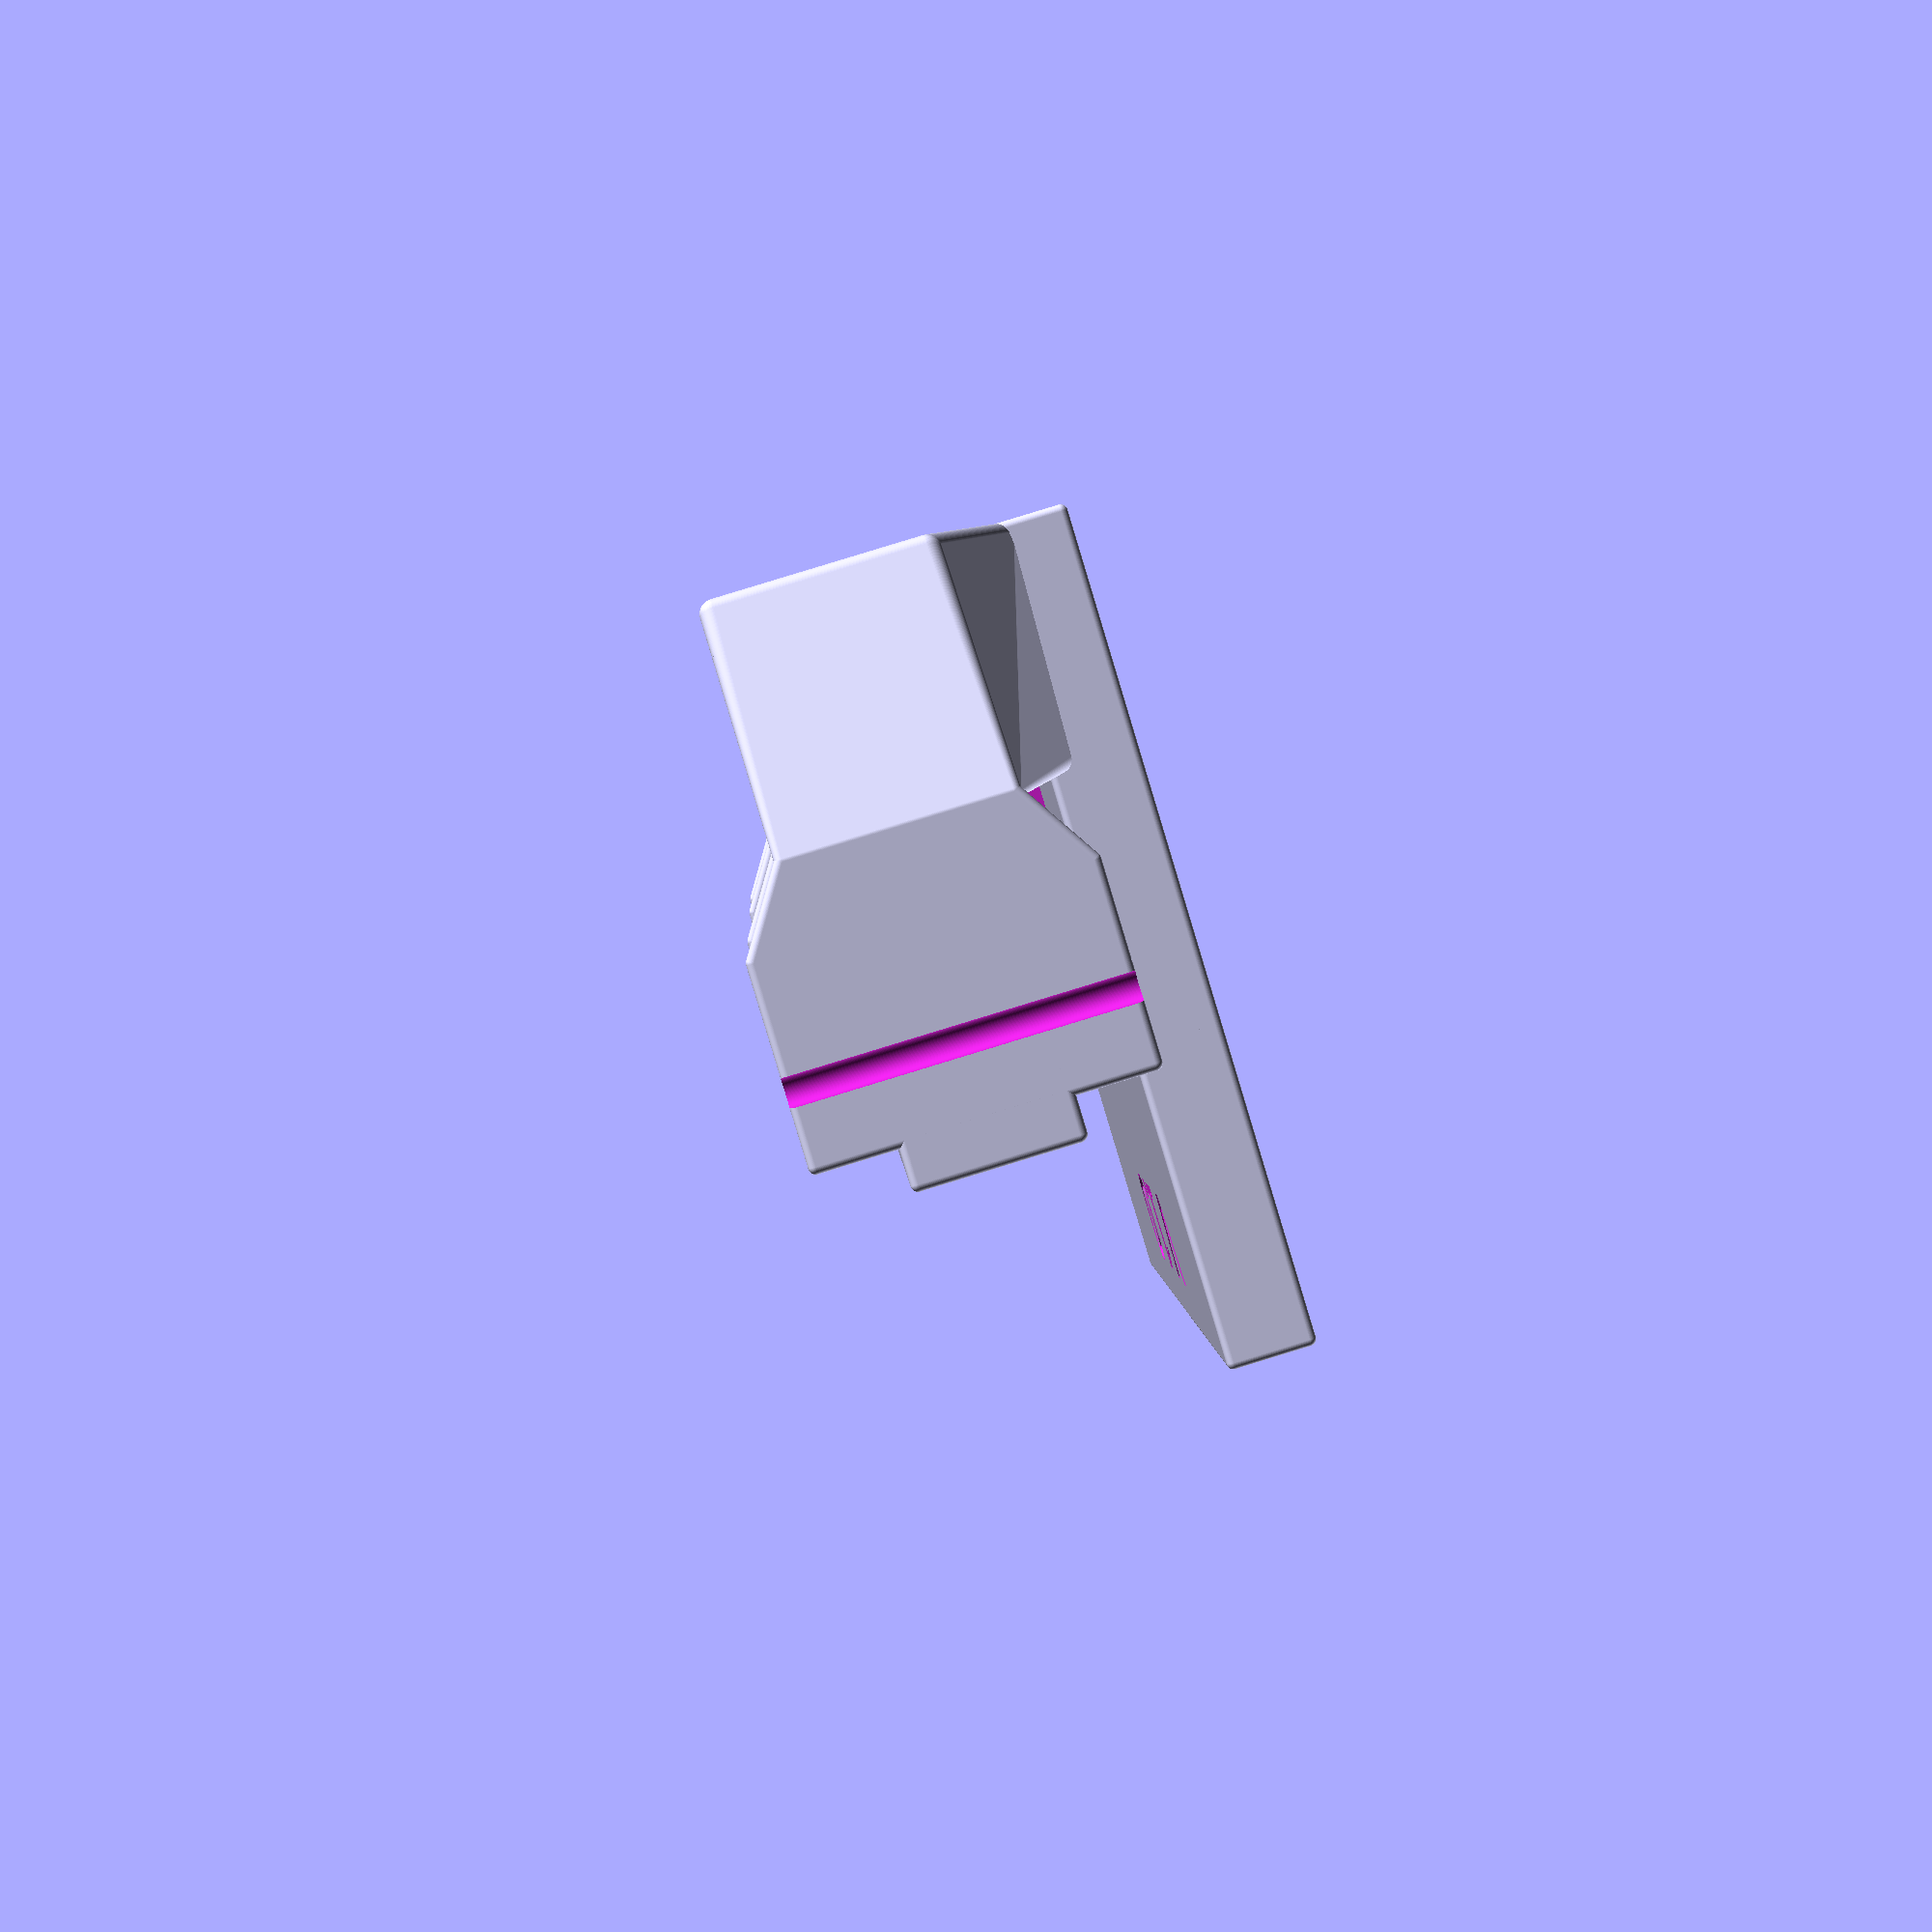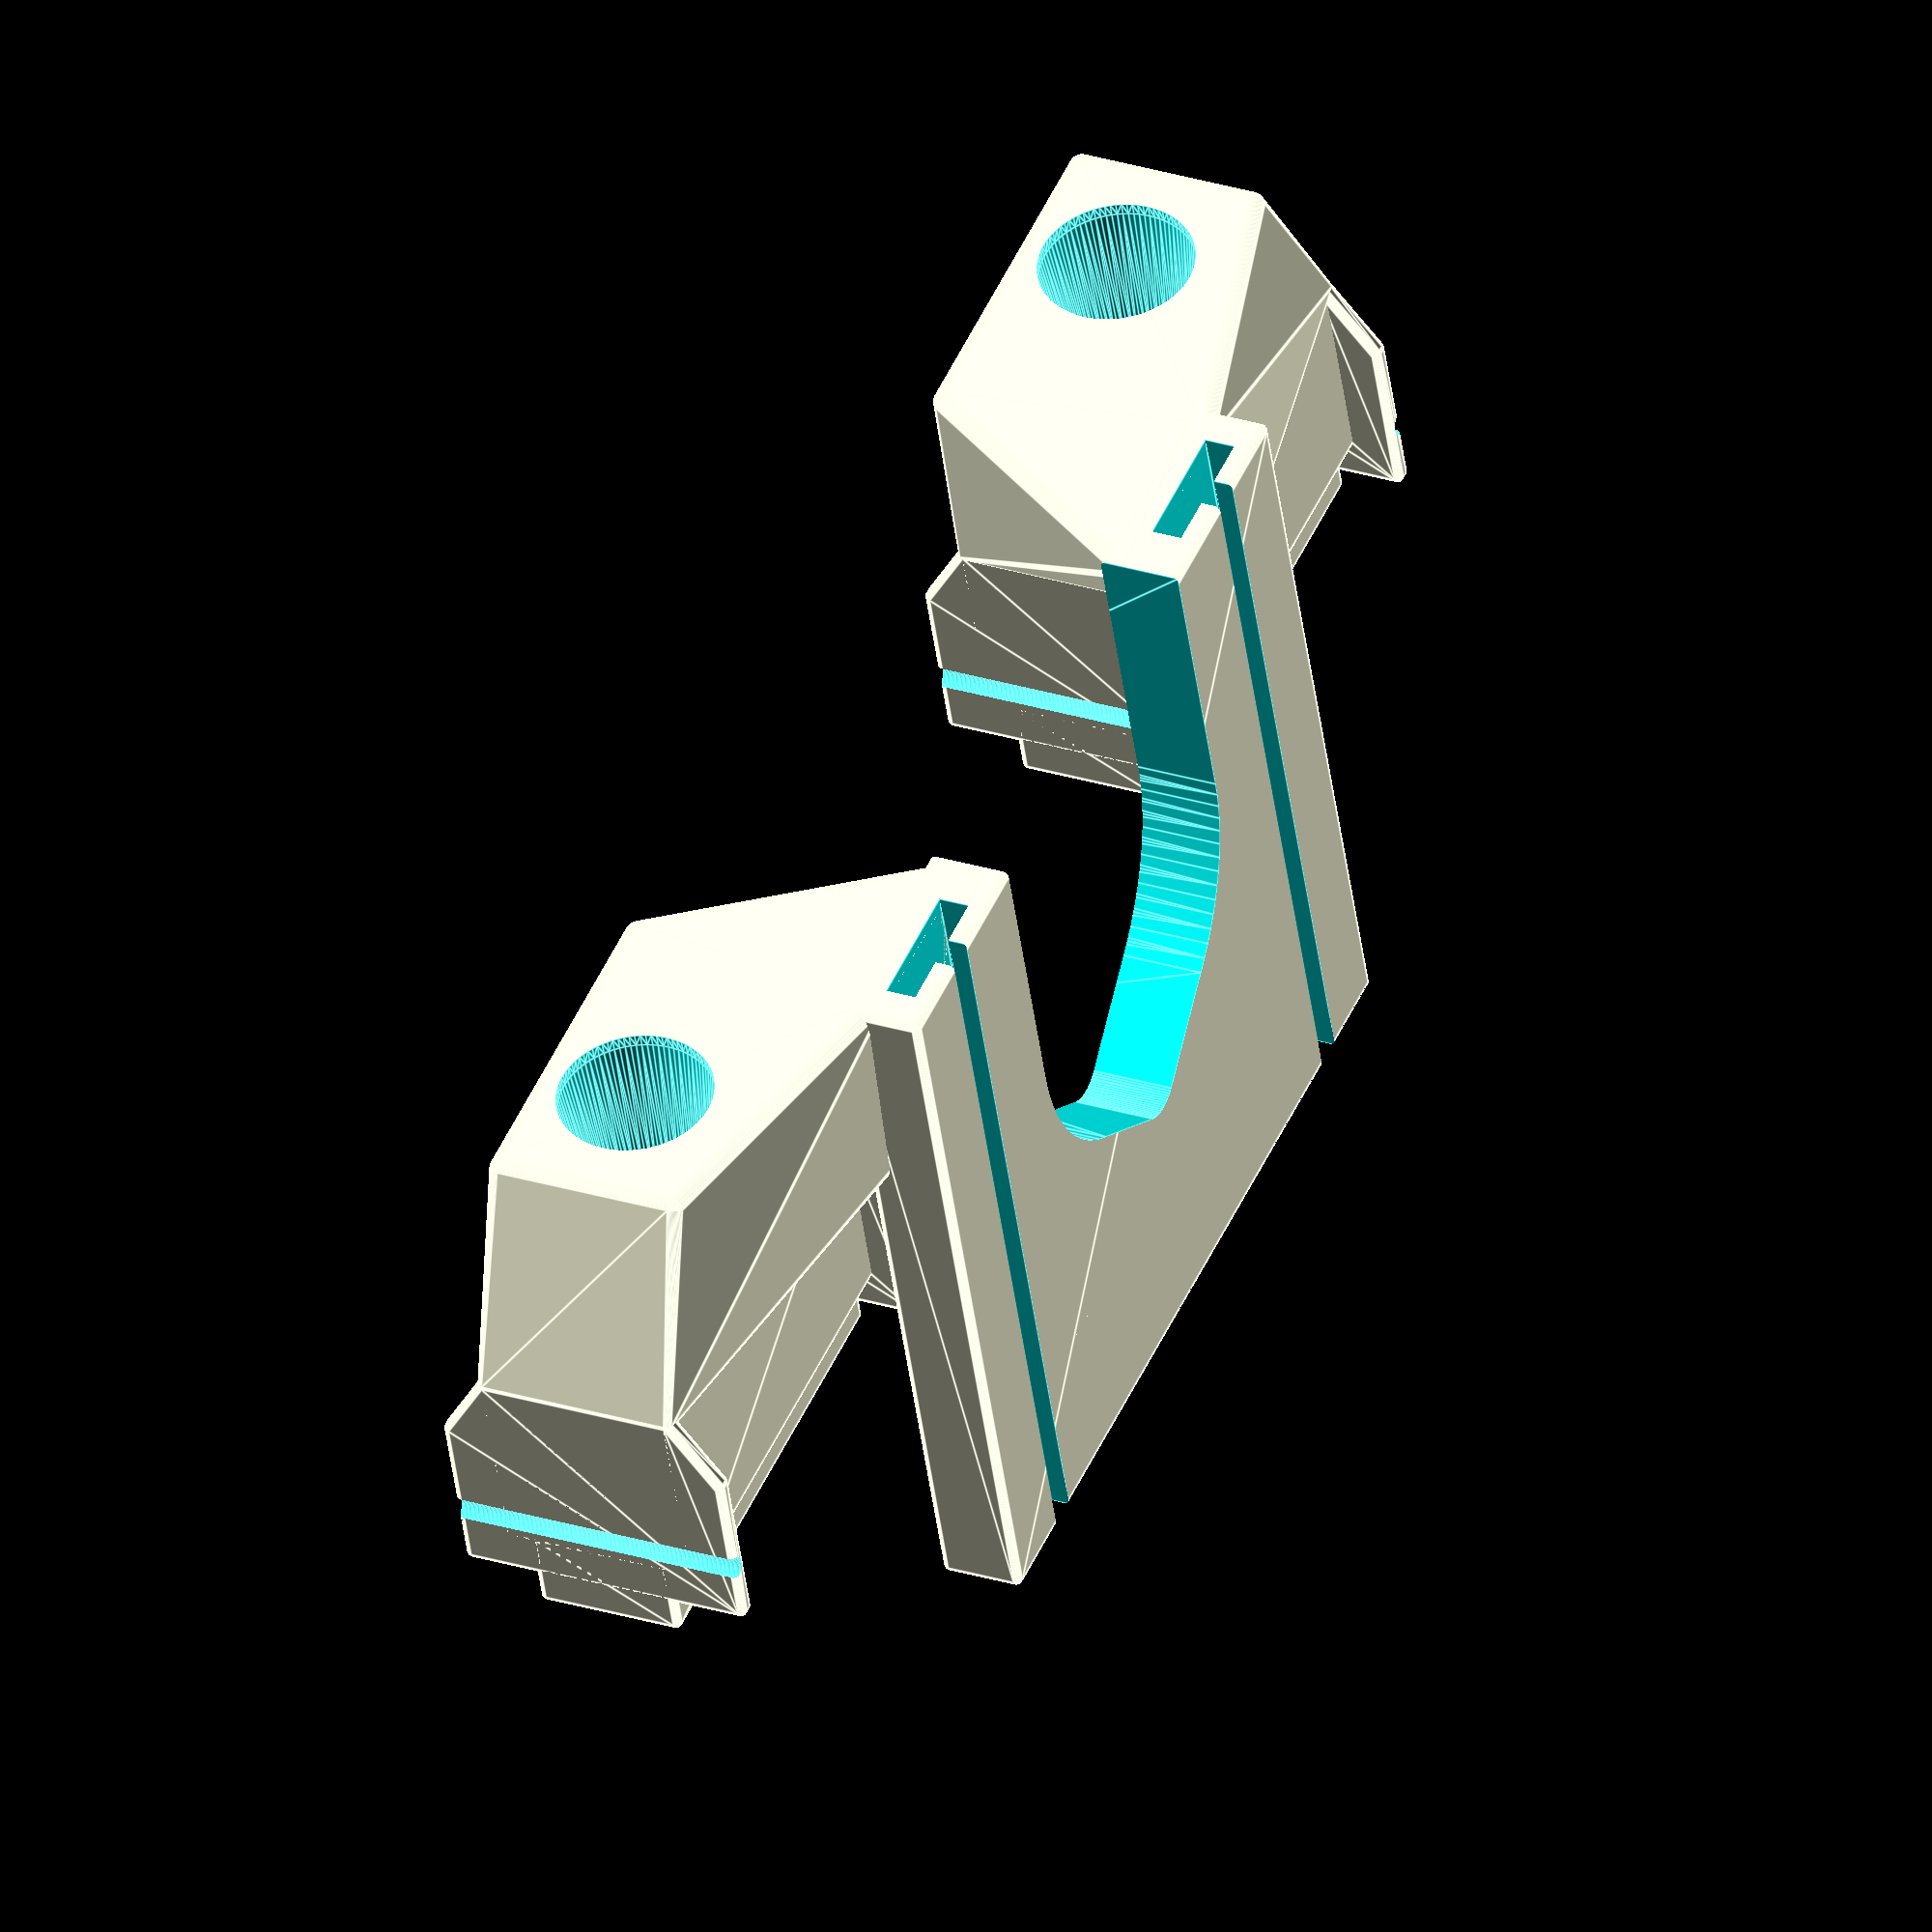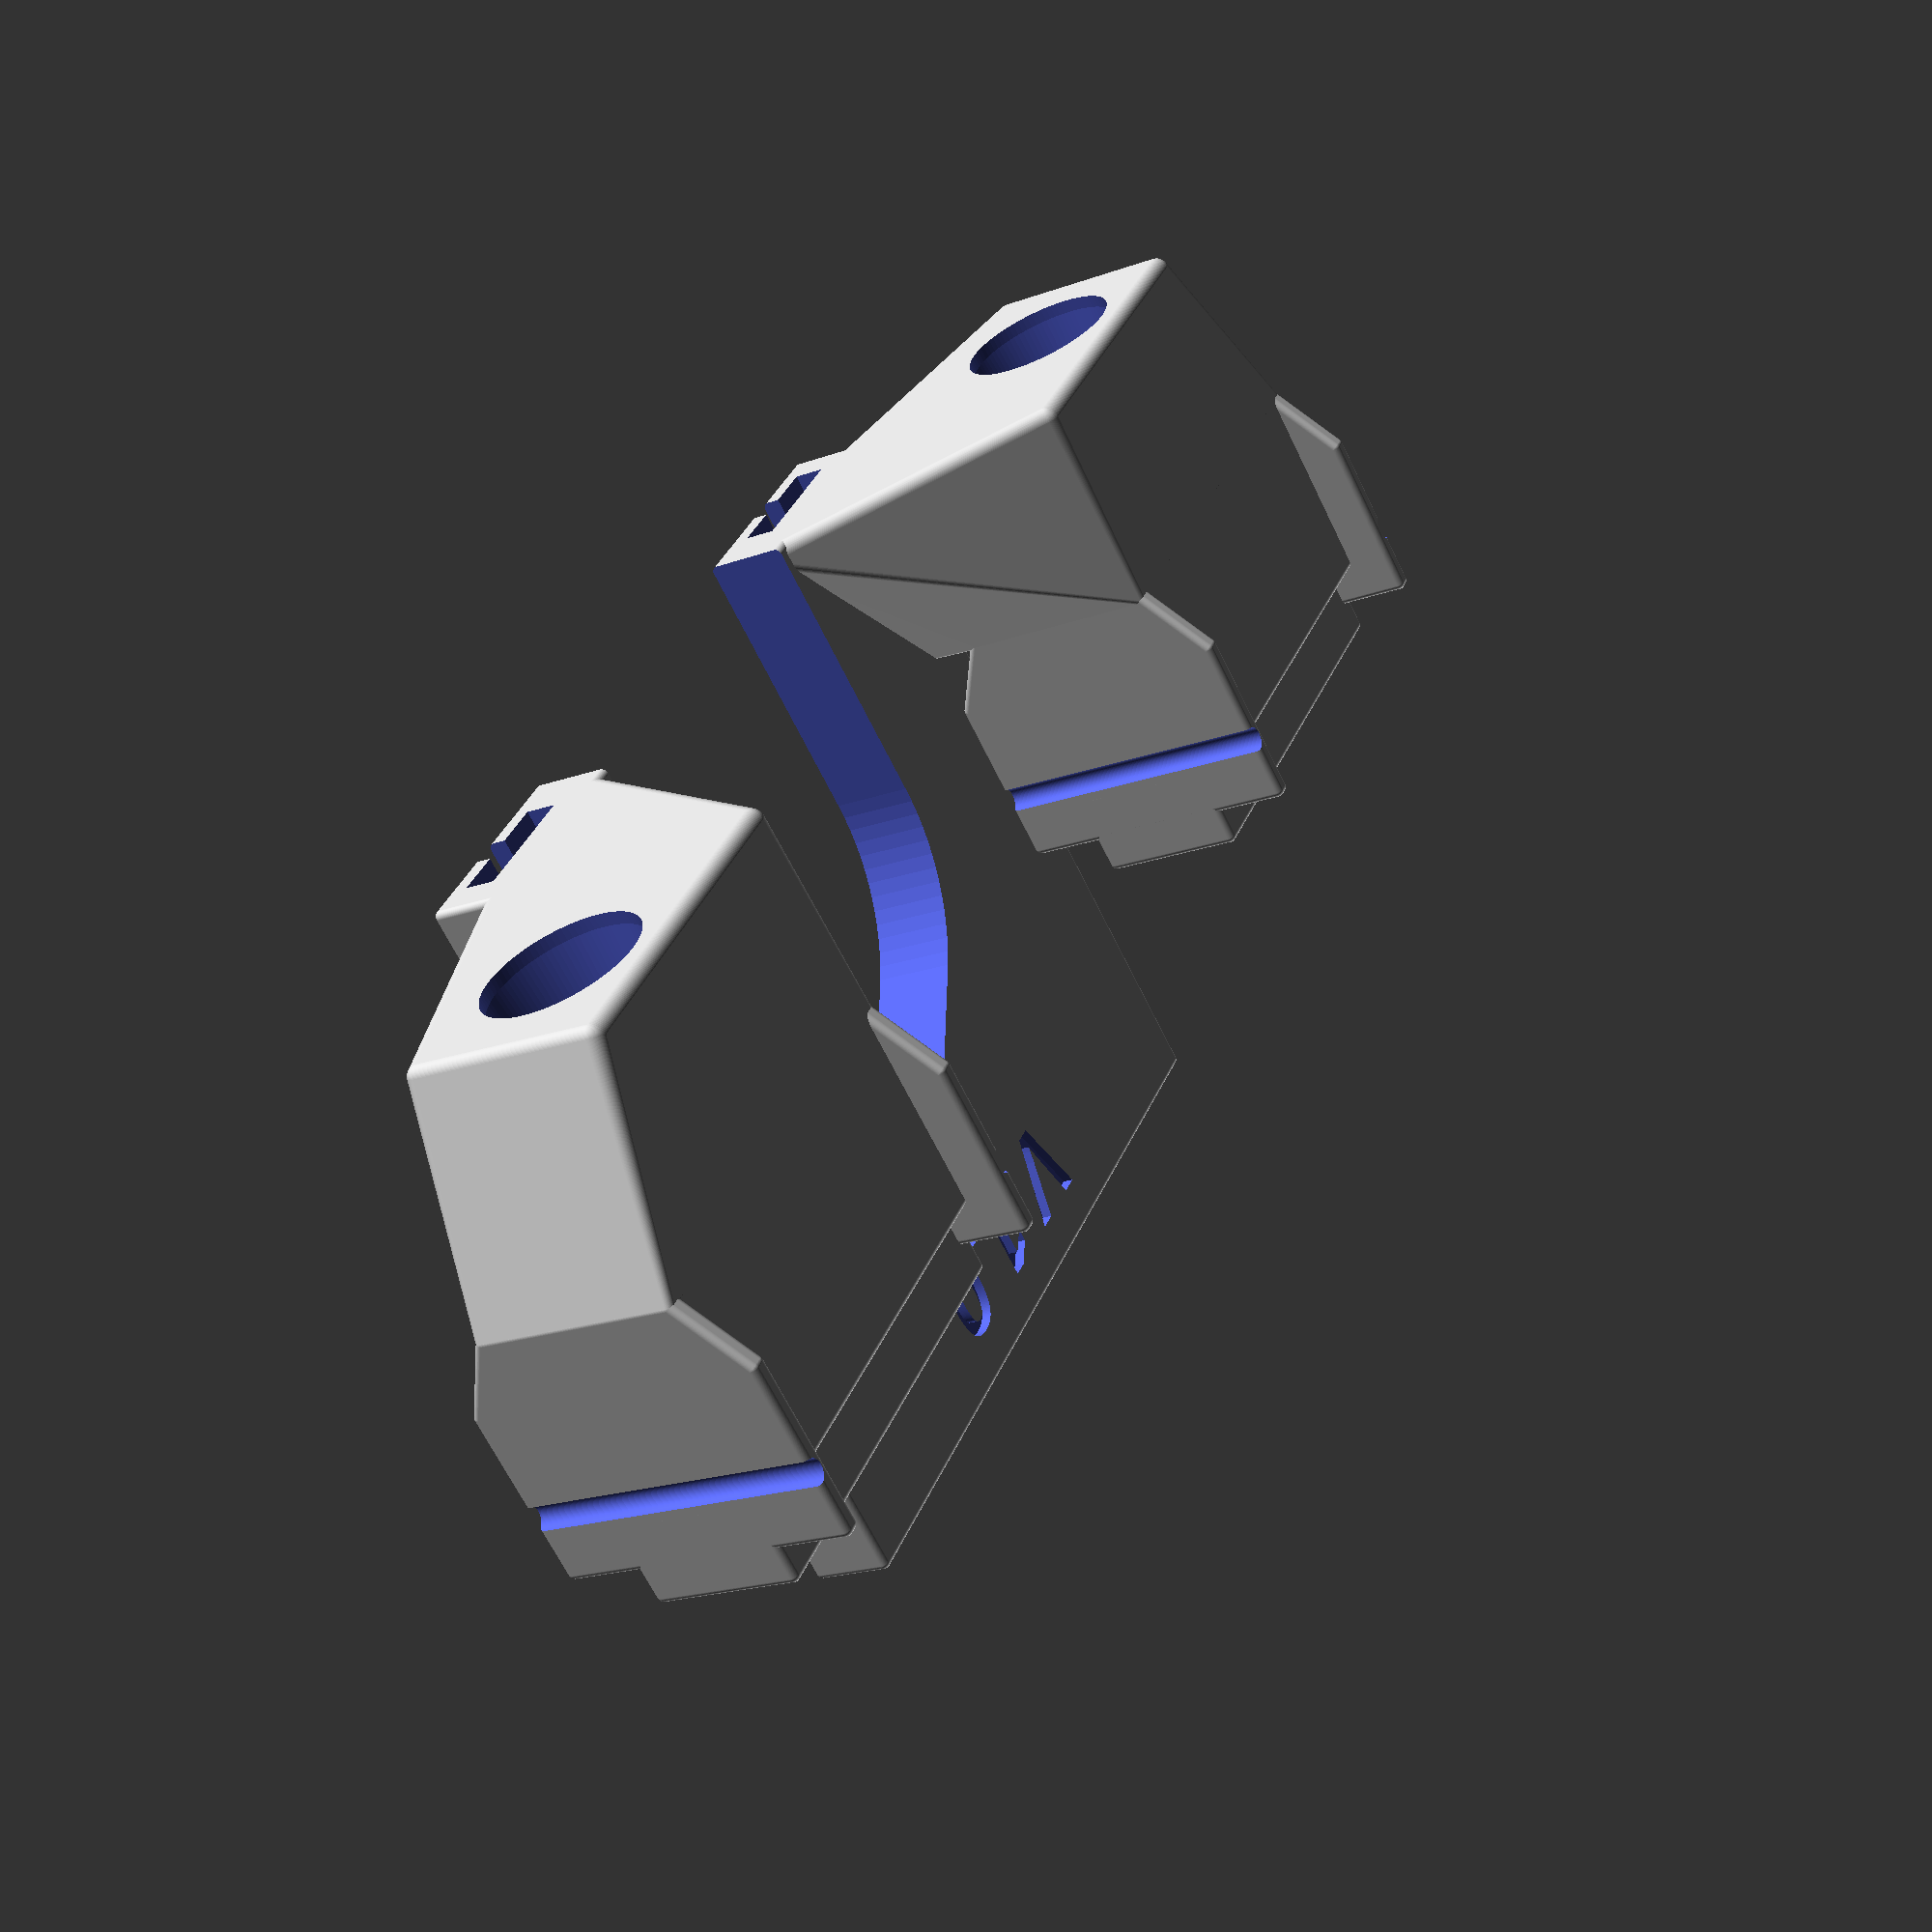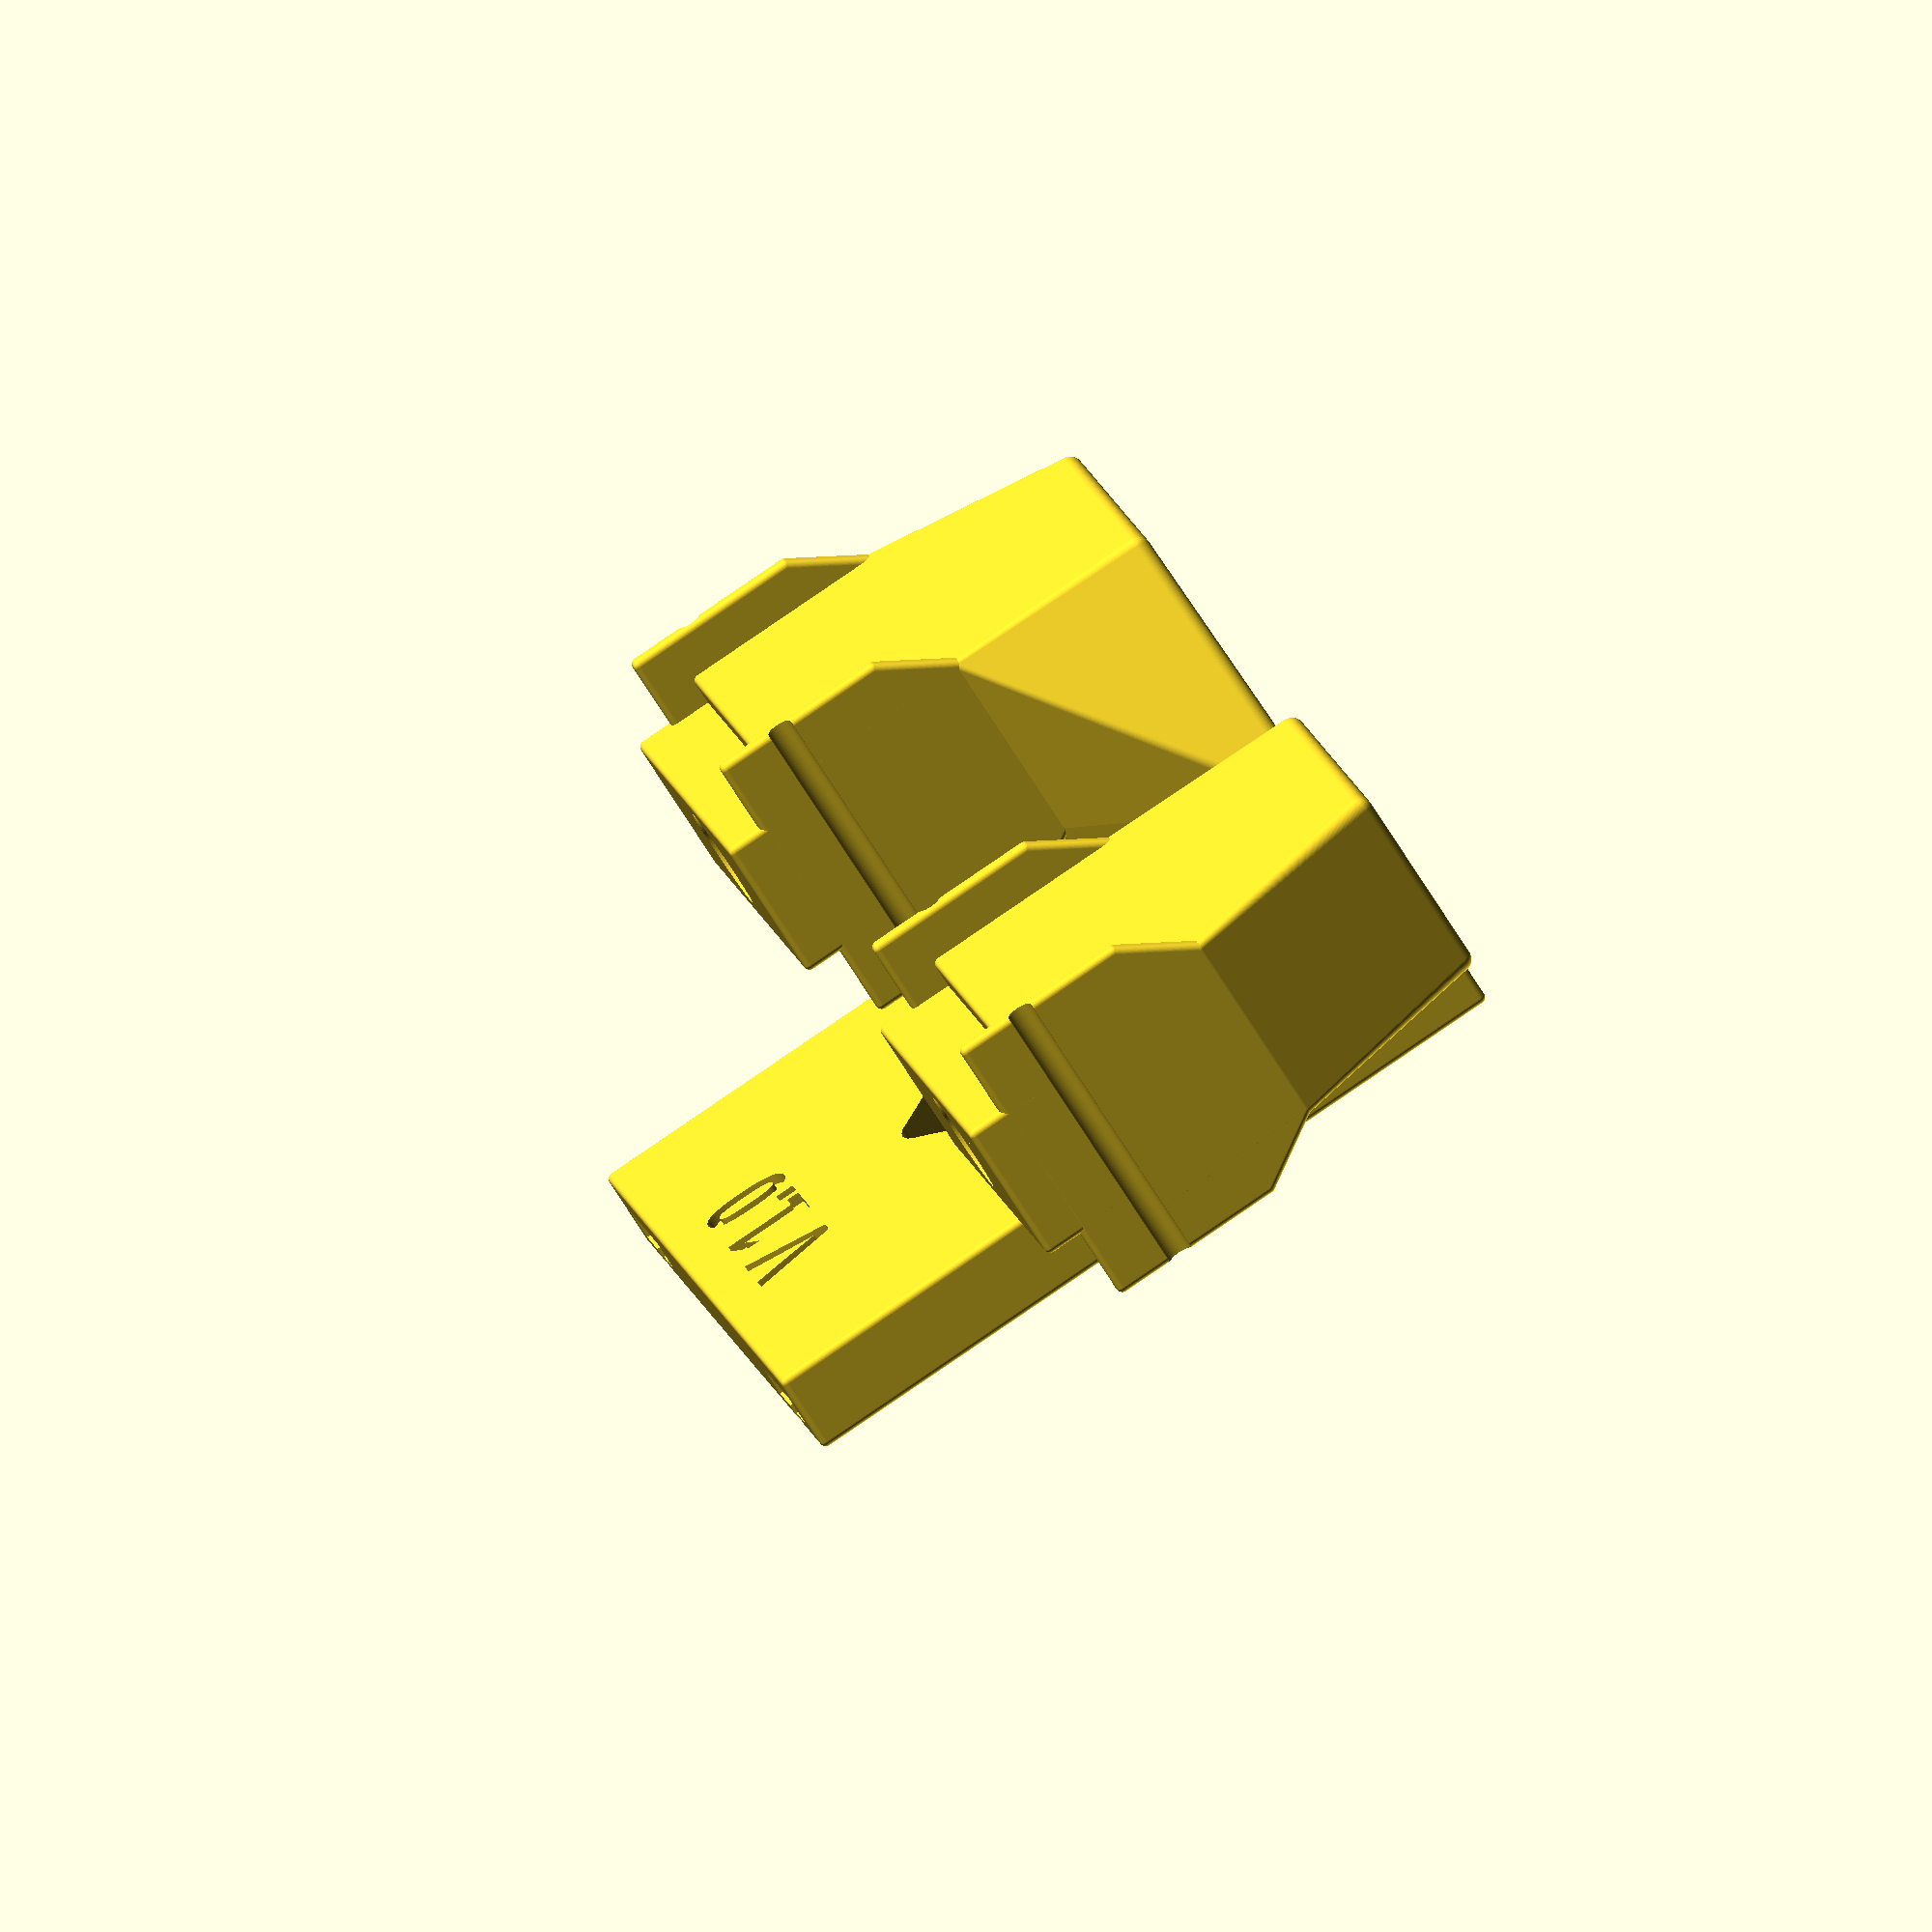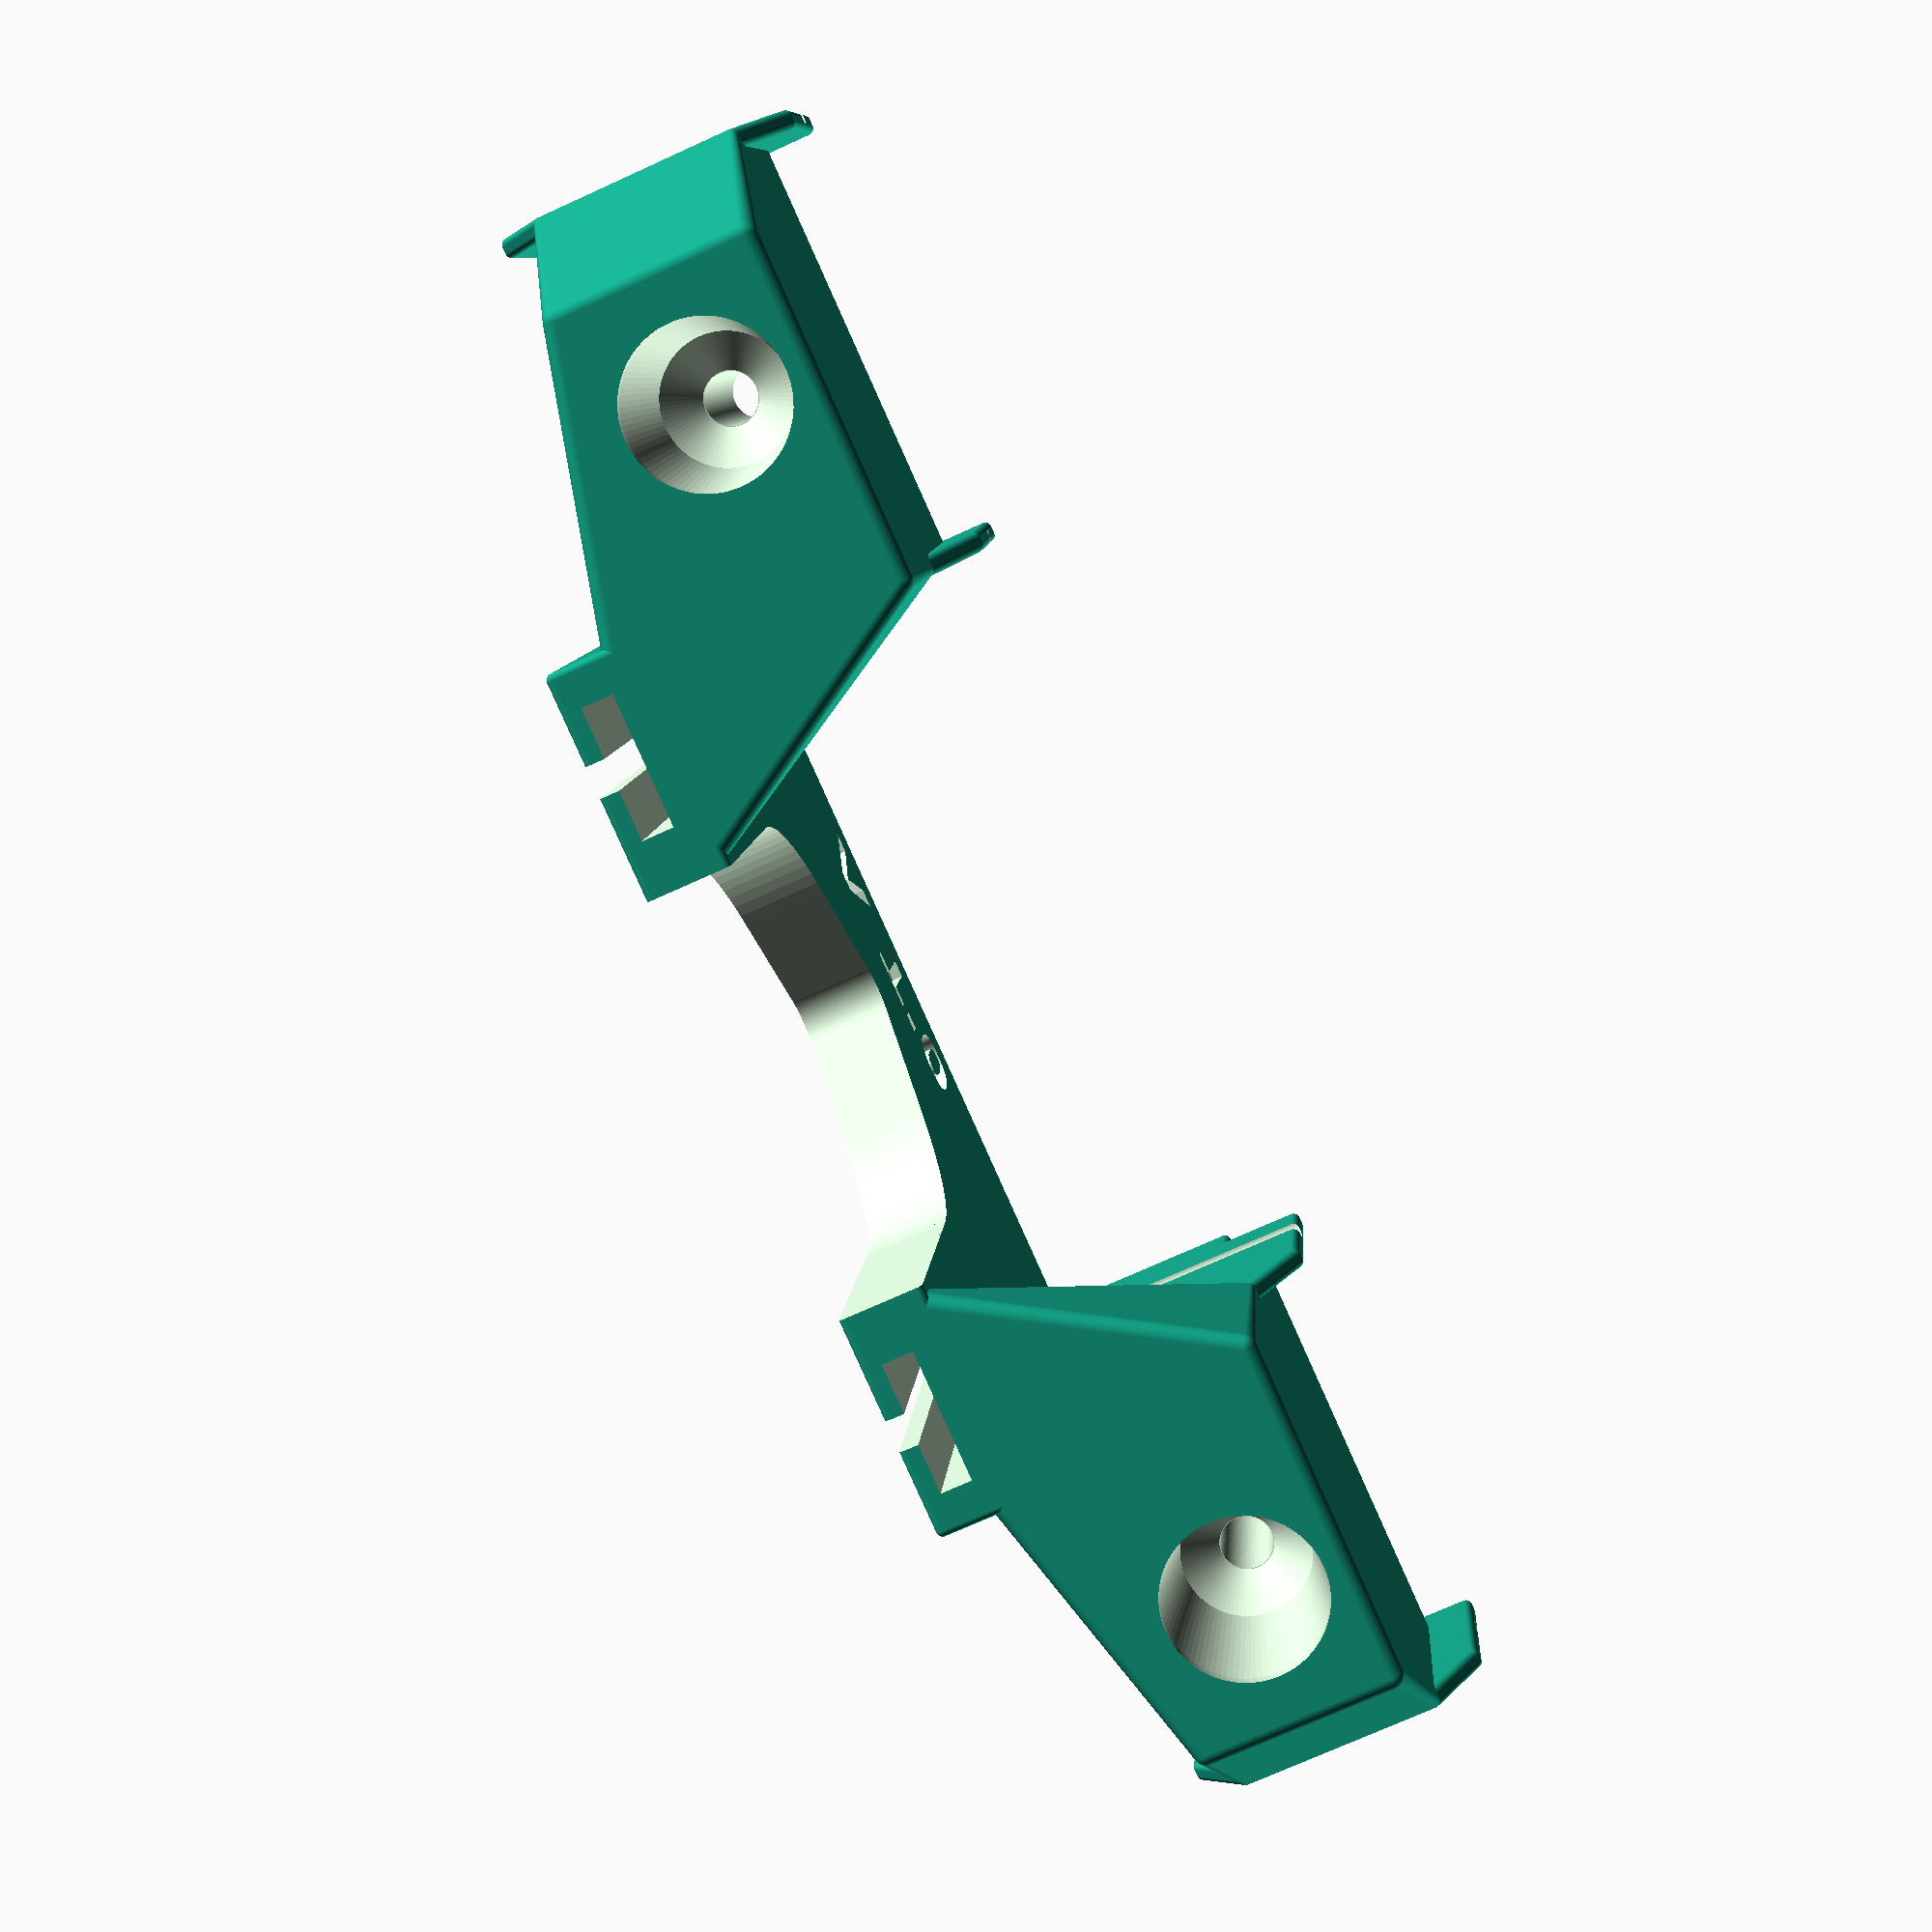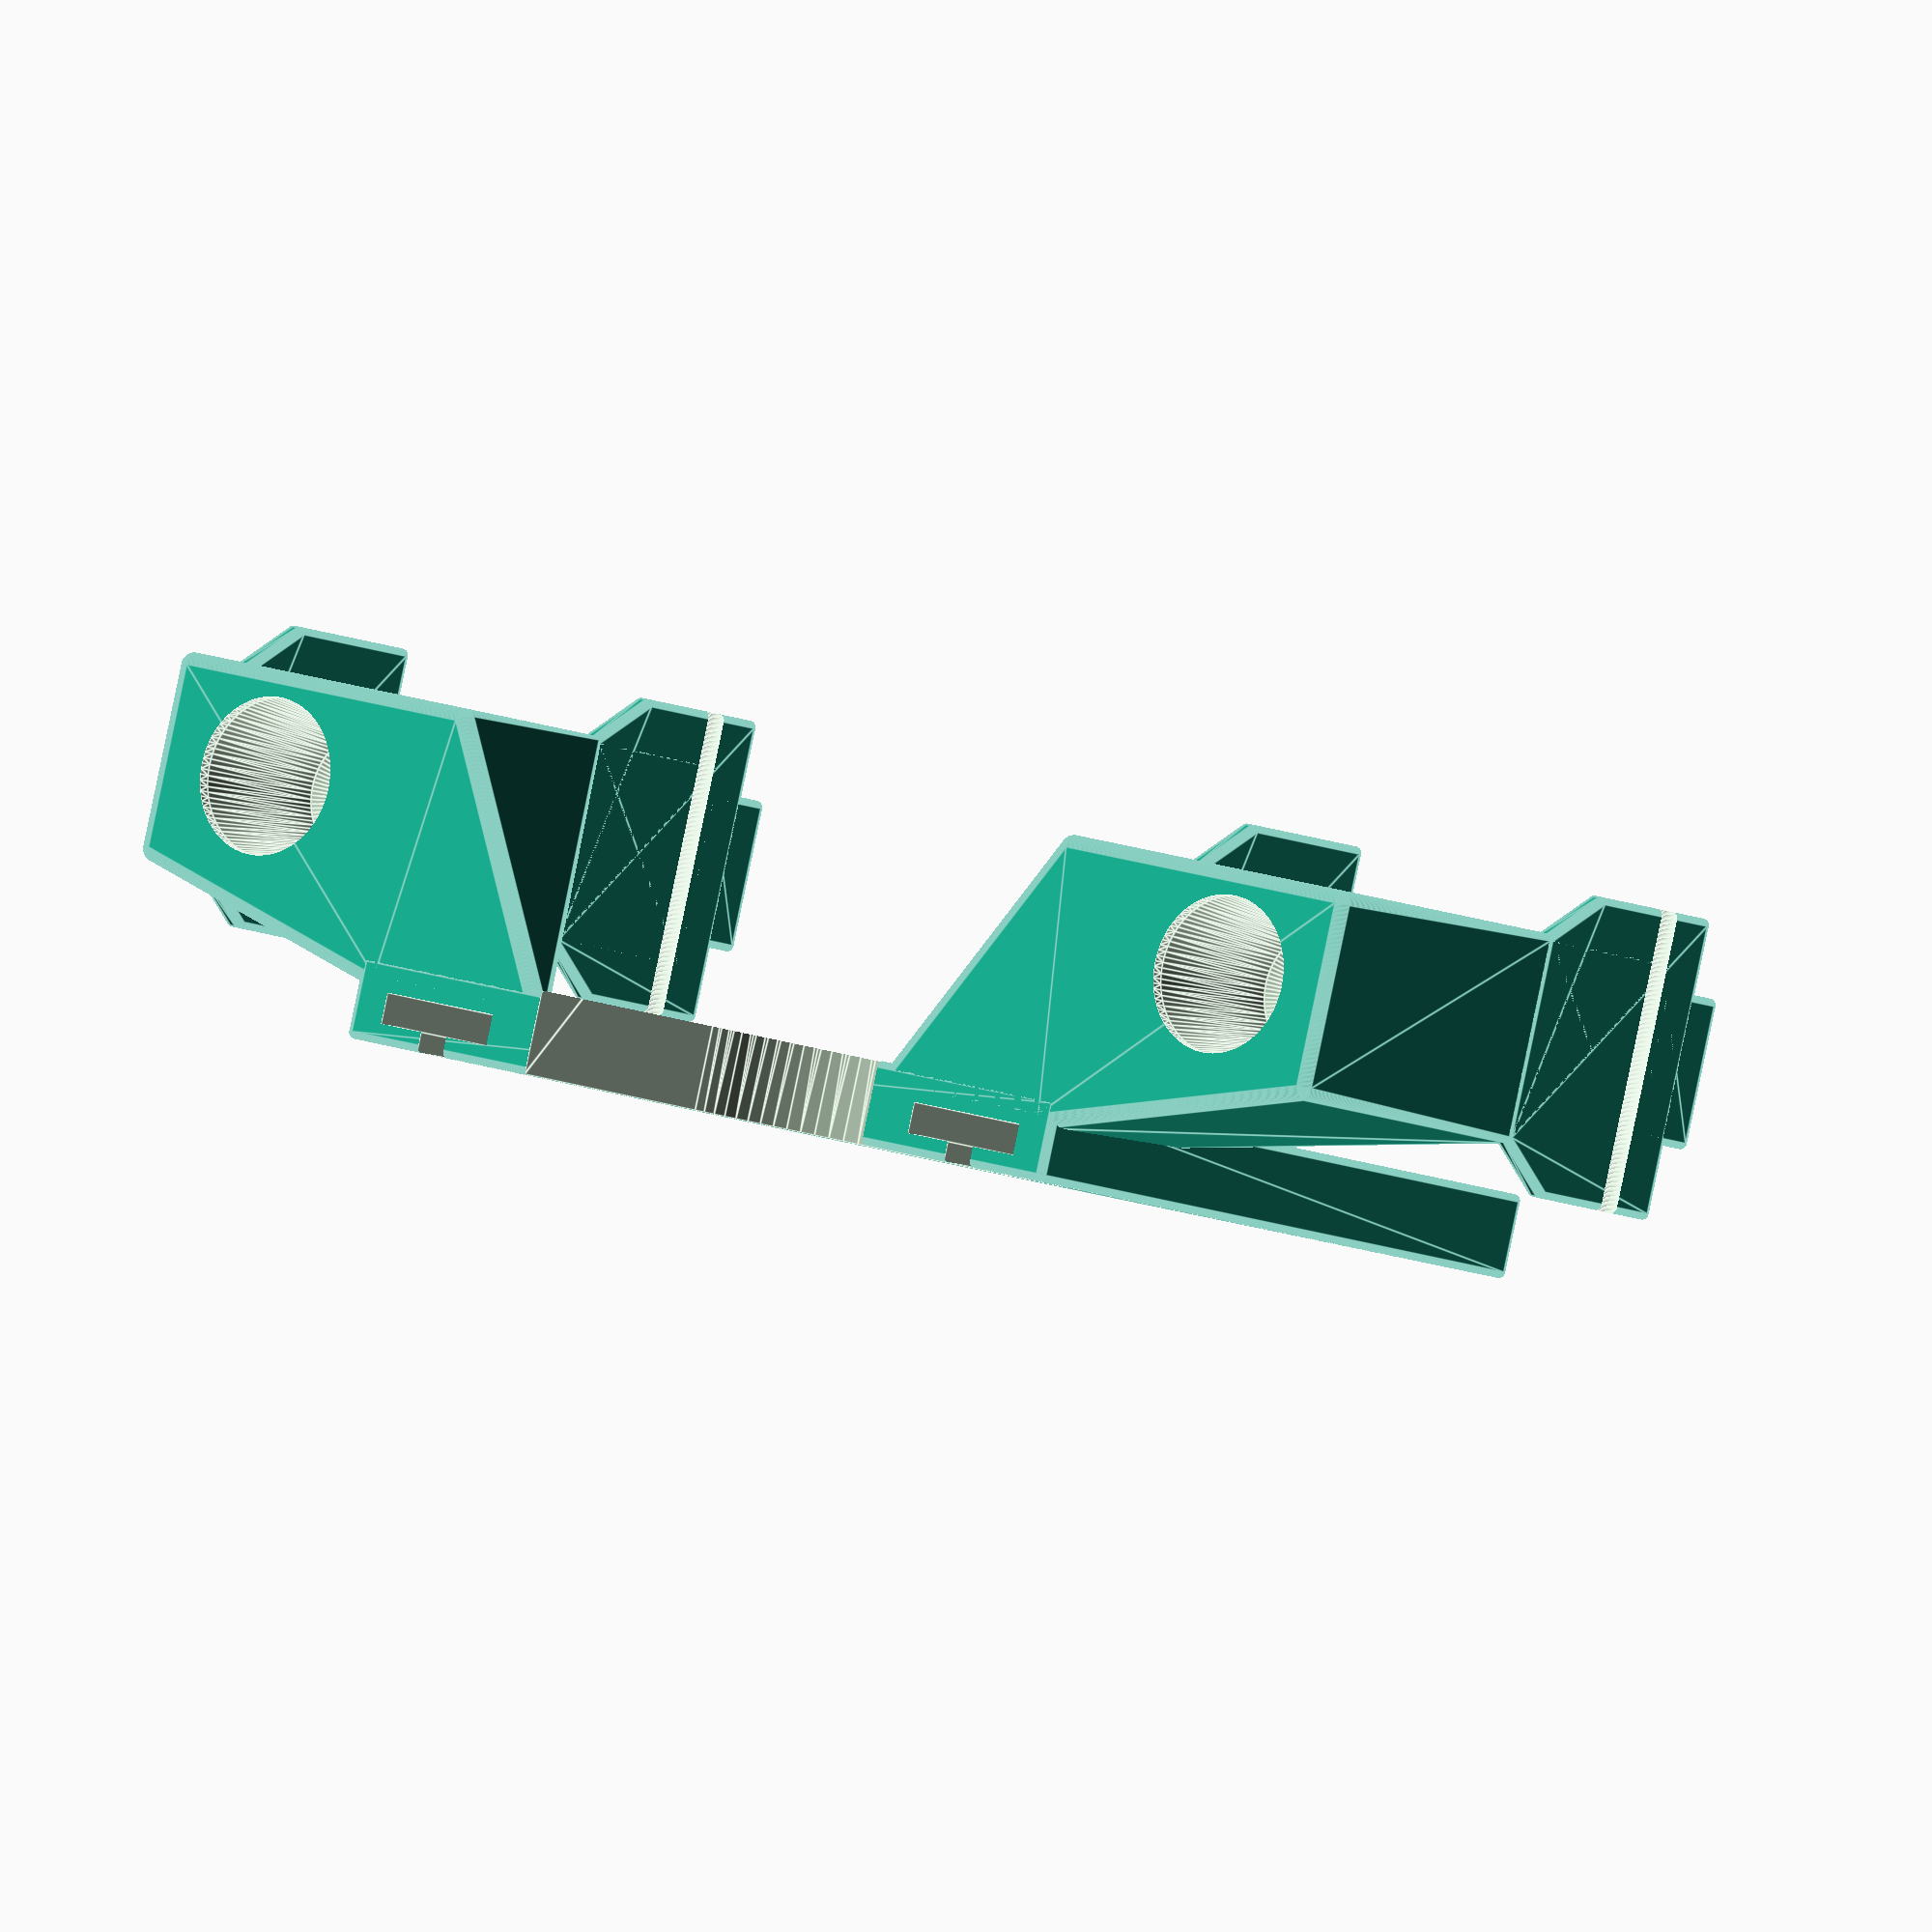
<openscad>
// 0=working model, 1=full printout, 2=single bar test

print=0;
debug=0;
strong=((print==0)||(print==2)) ? 0 : 1;

versiontext="V 1.0";
// How deep text is cut
textdepth=0.8;
textsize=7;

$fn=90;
tolerance=0.2; // Any narrow tolerance

slidewall=1.5;
slidesupportdistance=50; // Distance between T's
slidesupportwidth=10; // width of T
slidewidthout=slidesupportdistance+slidesupportwidth+slidewall*2;
slidedepth=2.4;// 1.5+, thickness of attachment
slidethickness=2.4;// 1.5+, thickness of attachment support
slideinside=slidewidthout-2*slidesupportwidth-2*slidewall-2*slidewall;
holderheight=60;//80.5;
holderbasetotalwidth=125;
holderbasewidth=34.5;
holderbaseheight=holderheight-27;
holderbasez=slidewall+slidedepth+6;
holderthicknessin=11.5;
holderthicknessout=16;
holderinsideheight=6.1;
holderinsidescrewtowerd=8;
holdernotchy=-2.2;
holdernotchd=2;
holderendwidth=23;
holderendx=1.5;
holderendheight=3.2;
holderendymidstart=holderbaseheight*2/3;
holderendystart=holderbaseheight/2;
holderwidth=slidewidthout; //cardlength=slidewidthout;//160.5;
wall=2.5;
cornerd=1;

holderbottomheight=holderbaseheight-5;

holderbottomwidth=holderbasetotalwidth-20;
  
screwout=20.36; // screwhole in base
screwlength=29;
screwmaxinsert=27;
screwholed=4; // ulkohalkaisija kierteen päällä 4mm
screwtowerd=screwholed*3;
screwbasewall=wall+1; // must be no more than wall...

middlecableholed=32;
middlecableholecenter=6+middlecableholed/2;

countersinkheightmultiplier=0.63;
countersinkdiametermultiplier=2.4;

module ruuvireika(height,diameter,countersink,makestrong) {
  $fn=90;
  cylinder(h=height,d=diameter-0.1); // Slightly smaller hole

  if (makestrong) {
    if (1) {
      maxd=diameter*countersinkdiametermultiplier-(diameter+0.4)+1;
      for (i=[0:1:maxd]) {
	di=diameter+0.4+i*2;
	// i=maxd -> 0, i=0 >diameter/3
	hfix=(maxd-i)/maxd*screwtowerd/3-0.1;
	translate([0,0,-1])
	  difference() {
	  translate([0,0,-hfix]) cylinder(h=height+hfix+1-0.1,d=di+0.03,$fn=20);
	  translate([0,0,-0.01-hfix]) cylinder(h=height+hfix+1+0.02,d=di,$fn=20);
	}
      }
    } else {
      for (xx=[-2*diameter:1:2*diameter]) {
	translate([xx,-2*diameter,-1]) cube([0.05,4*diameter,height+1-0.1]);
      }
    }
  }

  if (countersink) {
    translate([0,0,height-diameter*countersinkheightmultiplier]) cylinder(h=diameter*countersinkheightmultiplier,d1=diameter,d2=diameter*countersinkdiametermultiplier);
  }
}

module ruuvitorni(height,diameter) {
  cylinder(h=height,d=diameter);
  translate([0,0,height-0.01]) cylinder(h=diameter/3,d1=diameter,d2=diameter*0.6);
}

module triangle(x,y,z,mode) {
  if (mode==0) {
    translate([0,y,0]) rotate([90,0,0]) linear_extrude(height=y) polygon(points=[[0,0],[x,z],[x,0]]);
  } else if (mode==1) {
    translate([0,y,0]) rotate([90,0,0]) linear_extrude(height=y) polygon(points=[[0,0],[0,z],[x,z]]);
  } else if (mode==2) {
    translate([0,y,0]) rotate([90,0,0]) linear_extrude(height=y) polygon(points=[[0,0],[0,z],[x,0]]);
  } else if (mode==3) {
    translate([0,y,0]) rotate([90,0,0]) linear_extrude(height=y) polygon(points=[[0,z],[x,z],[x,0]]);
  } else if (mode==4) {
    translate([x,0,0]) rotate([0,0,90]) linear_extrude(height=z) polygon(points=[[0,0],[y,x],[y,0]]);
  } else if (mode==5) {
    translate([x,0,0]) rotate([0,0,90]) linear_extrude(height=z) polygon(points=[[0,0],[0,x],[y,x]]);
  } else if (mode==6) {
    translate([x,0,0]) rotate([0,0,90]) linear_extrude(height=z) polygon(points=[[0,0],[0,x],[y,0]]);
  } else if (mode==7) {
    translate([x,0,0]) rotate([0,0,90]) linear_extrude(height=z) polygon(points=[[0,x],[y,x],[y,0]]);
  } else if (mode==8) {
    translate([0,0,z]) rotate([0,90,0]) linear_extrude(height=x) polygon(points=[[0,0],[z,y],[z,0]]);
  } else if (mode==9) {
    translate([0,0,z]) rotate([0,90,0]) linear_extrude(height=x) polygon(points=[[0,0],[0,y],[z,y]]);
  } else if (mode==10) {
    translate([0,0,z]) rotate([0,90,0]) linear_extrude(height=x) polygon(points=[[0,0],[0,y],[z,0]]);
  } else if (mode==11) {
    translate([0,0,z]) rotate([0,90,0]) linear_extrude(height=x) polygon(points=[[0,y],[z,y],[z,0]]);
  }
}

module roundedbox(x,y,z,c) {
  corner=(c > 0) ? c : 1;
  scd = ((x < 1 || y < 1 || z < 1) ? min(x,y,z) : corner);
  f=(print > 0) ? 180 : 90;
  
  hull() {
    translate([scd/2,scd/2,scd/2]) sphere(d=scd,$fn=f);
    translate([scd/2,y-scd/2,scd/2]) sphere(d=scd,$fn=f);
    translate([x-scd/2,scd/2,scd/2]) sphere(d=scd,$fn=f);
    translate([x-scd/2,y-scd/2,scd/2]) sphere(d=scd,$fn=f);
    translate([scd/2,scd/2,z-scd/2]) sphere(d=scd,$fn=f);
    translate([scd/2,y-scd/2,z-scd/2]) sphere(d=scd,$fn=f);
    translate([x-scd/2,scd/2,z-scd/2]) sphere(d=scd,$fn=f);
    translate([x-scd/2,y-scd/2,z-scd/2]) sphere(d=scd,$fn=f);
  }
}

module slidecut(x) {
    translate([x-slidesupportwidth/2,-0.01,slidewall]) cube([slidesupportwidth,holderheight+0.02,slidedepth]);
    translate([x-slidethickness/2,-0.01,-0.01]) cube([slidethickness,holderheight+0.02,slidewall+0.02]);
}

module oneholder(x,y,z) {
  difference() {
    union() {
      hull() {
	translate([x,y+holderendystart,z]) roundedbox(holderbasewidth,holderbaseheight-holderendystart,holderthicknessout,cornerd);
      }
      translate([x,y+holderbaseheight-cornerd,z+holderthicknessout/2-holderthicknessin/2]) roundedbox(holderbasewidth,holderinsideheight+cornerd,holderthicknessin,cornerd);

      hull() {
	translate([x,y+holderendymidstart,z-(holderendwidth-holderthicknessout)/2]) roundedbox(holderendx,holderbaseheight+holderendheight-holderendymidstart,holderendwidth,cornerd);
	translate([x,y+holderendystart,z]) roundedbox(holderendx,holderbaseheight+holderendheight-holderendystart,holderthicknessout,cornerd);
      }
      hull() {
	translate([x+holderbasewidth-holderendx,y+holderendymidstart,z-(holderendwidth-holderthicknessout)/2]) roundedbox(holderendx,holderbaseheight+holderendheight-holderendymidstart,holderendwidth,cornerd);
	translate([x+holderbasewidth-holderendx,y+holderendystart,z]) roundedbox(holderendx,holderbaseheight+holderendheight-holderendystart,holderthicknessout,cornerd);
      }
    }
    translate([x+holderbasewidth/2,y+holderbaseheight,z+holderthicknessout/2]) rotate([-90,0,0]) cylinder(h=holderinsideheight+0.01,d=holderinsidescrewtowerd);
    translate([x,y+holderbaseheight+holdernotchy,z-(holderendwidth-holderthicknessout)/2-0.01]) cylinder(h=holderendwidth+0.02,d=holdernotchd);
    translate([x+holderbasewidth,y+holderbaseheight+holdernotchy,z-(holderendwidth-holderthicknessout)/2-0.01]) cylinder(h=holderendwidth+0.02,d=holdernotchd);
  }
}

module basebind() {
  hull() {
    translate([middlecableholed/2+cornerd,cornerd,slidewall+slidedepth+cornerd]) sphere(cornerd);
    translate([slidewidthout/2,cornerd,slidewall+slidedepth+cornerd]) sphere(cornerd);
    translate([slidewidthout/2+holderendwidth,cornerd,holderbasez+cornerd]) sphere(cornerd);
    translate([slidewidthout/2+holderendwidth,cornerd,holderbasez+holderthicknessout-cornerd]) sphere(cornerd);
    translate([holderbasetotalwidth/2-holderbasewidth+cornerd,cornerd,holderbasez+holderthicknessout-cornerd]) sphere(cornerd);
    translate([holderbasetotalwidth/2-holderbasewidth+cornerd,holderendystart,slidewall+slidedepth+cornerd]) sphere(cornerd);
    translate([holderbasetotalwidth/2-holderbasewidth,holderendystart,holderbasez]) roundedbox(holderbasewidth,cornerd,holderthicknessout,cornerd);
  }
}

module cableholder() {
  difference() {
    union() {
      basebind();
      mirror([1,0,0]) basebind();
      
      oneholder(-holderbasetotalwidth/2,0,holderbasez);
      oneholder(holderbasetotalwidth/2-holderbasewidth,0,holderbasez);

      // Attachment
      difference() {
	translate([-slidewidthout/2-slidewall,0,0]) roundedbox(slidewidthout+2*slidewall,holderheight,slidewall+slidedepth+wall,cornerd);
	slidecut(-slidesupportdistance/2);
	slidecut(slidesupportdistance/2);
      }

    }
    for (x=[-holderbasetotalwidth/2,holderbasetotalwidth/2-holderbasewidth]) {
      length=screwout;
      hull() {
	translate([x+holderbasewidth/2,-0.01,holderbasez+holderthicknessout/2]) rotate([-90,0,0]) cylinder(h=1,d=screwtowerd);
	translate([x+holderbasewidth/2,holderbaseheight-screwout+1+0.01,holderbasez+holderthicknessout/2]) rotate([90,0,0]) ruuvireika(1+0.03,screwholed,1,0);
      }
      translate([x+holderbasewidth/2,holderbaseheight-screwout+length+0.01,holderbasez+holderthicknessout/2]) rotate([90,0,0]) ruuvireika(length+0.03,screwholed,1,strong);
    }
    hull() {
      translate([0,middlecableholecenter+middlecableholed/2,-0.01]) cylinder(h=holderthicknessout+holderbasez+1,d=6);
      translate([0,middlecableholecenter,-0.01]) cylinder(h=holderthicknessout+holderbasez+1,d=middlecableholed);
      translate([0,0,-0.01]) cylinder(h=holderthicknessout+holderbasez+1,d=middlecableholed);
    }

    if (debug) {
    translate([holderbasetotalwidth/2-holderbasewidth/2,0,0]) cube([holderbasewidth,holderheight,holderheight]);
    }

    translate([0,holderheight-textsize,slidewall+slidedepth+wall-textdepth+0.01]) rotate([0,0,0]) linear_extrude(height=textdepth) text(versiontext, size=textsize, valign="center",halign="center",font="Liberation Sans:style=Bold");

  }
}

if (print==0) {
  cableholder();
 }

if (print==1) {
  translate([0,0,0]) rotate([90,0,90]) cableholder();
 }

if (print==2) {
  translate([0,0,0]) rotate([90,0,90]) difference() {
    cableholder();
    translate([-holderbasetotalwidth/2+holderbasewidth,-0.01,-0.01]) cube([holderbasetotalwidth+holderbasewidth+1,holderheight+1,holderbasez+holderwidth*2]);
   translate([-holderbasetotalwidth,-0.01,-0.01]) cube([holderbasetotalwidth+holderbasewidth+1,holderheight+1,slidewall+slidedepth]);
   translate([-holderbasetotalwidth,holderbaseheight+holderinsideheight,-0.01]) cube([holderbasetotalwidth,holderheight,holderbasez+holderwidth*2]);
  }
 }


</openscad>
<views>
elev=95.3 azim=278.3 roll=107.0 proj=p view=solid
elev=331.1 azim=197.9 roll=114.7 proj=o view=edges
elev=19.8 azim=129.3 roll=304.0 proj=p view=wireframe
elev=249.0 azim=76.5 roll=148.3 proj=o view=solid
elev=253.1 azim=189.4 roll=245.5 proj=p view=solid
elev=90.1 azim=36.4 roll=348.2 proj=o view=edges
</views>
